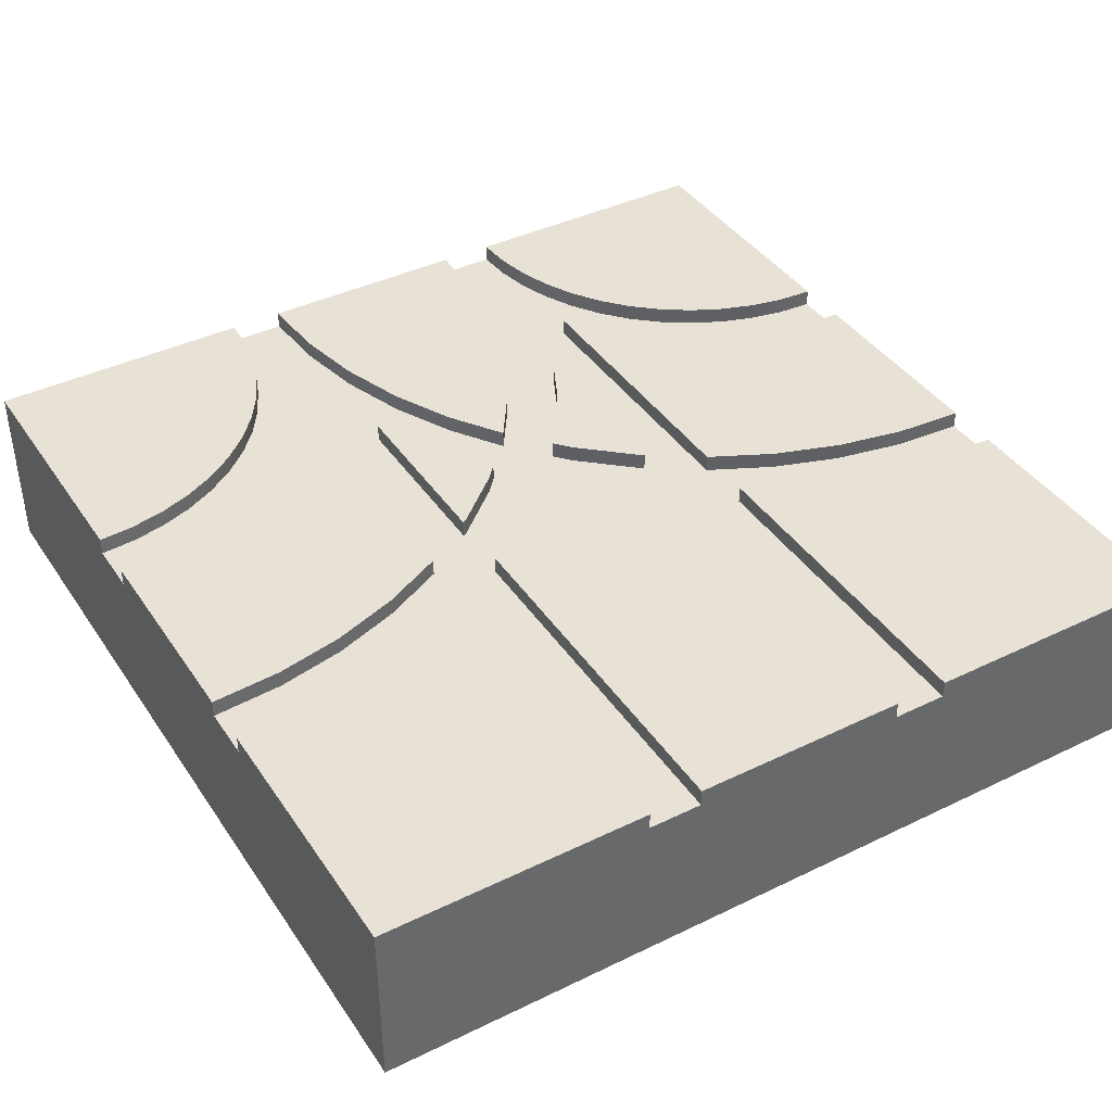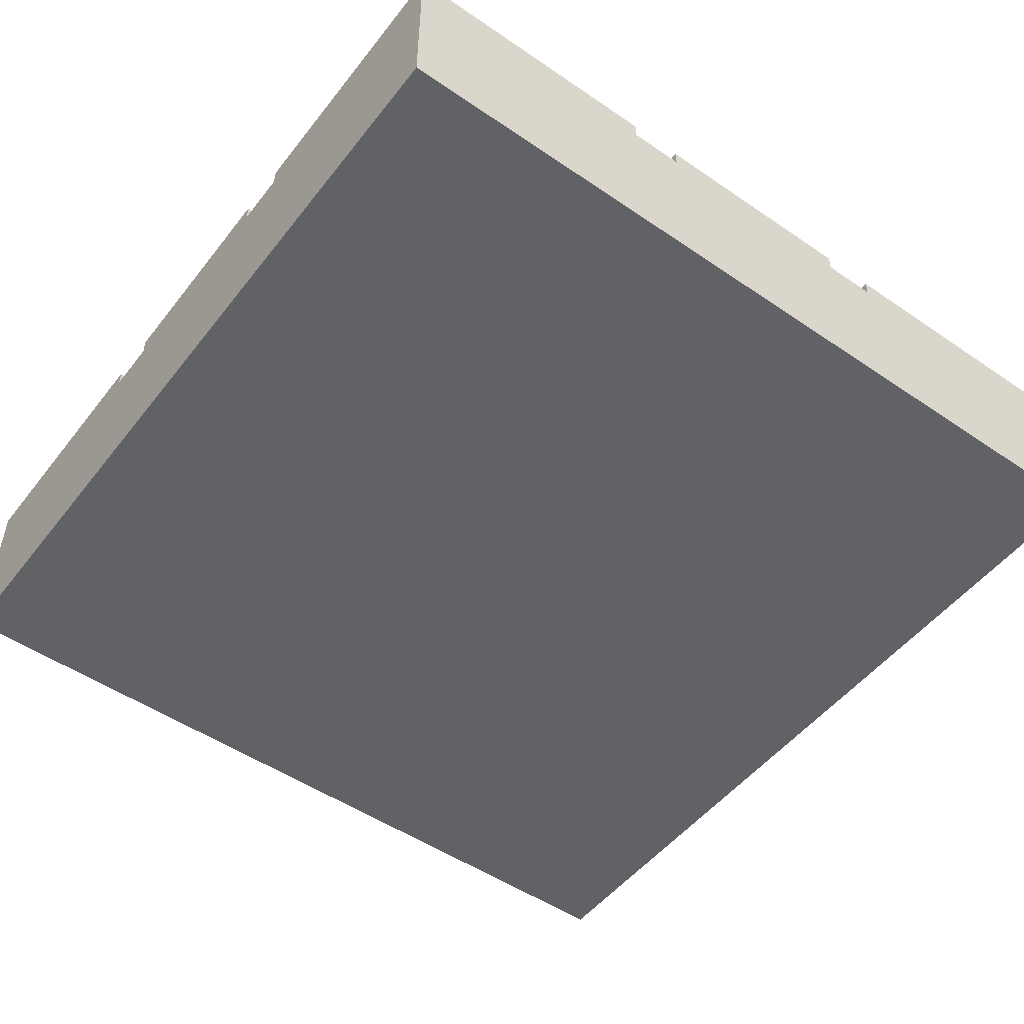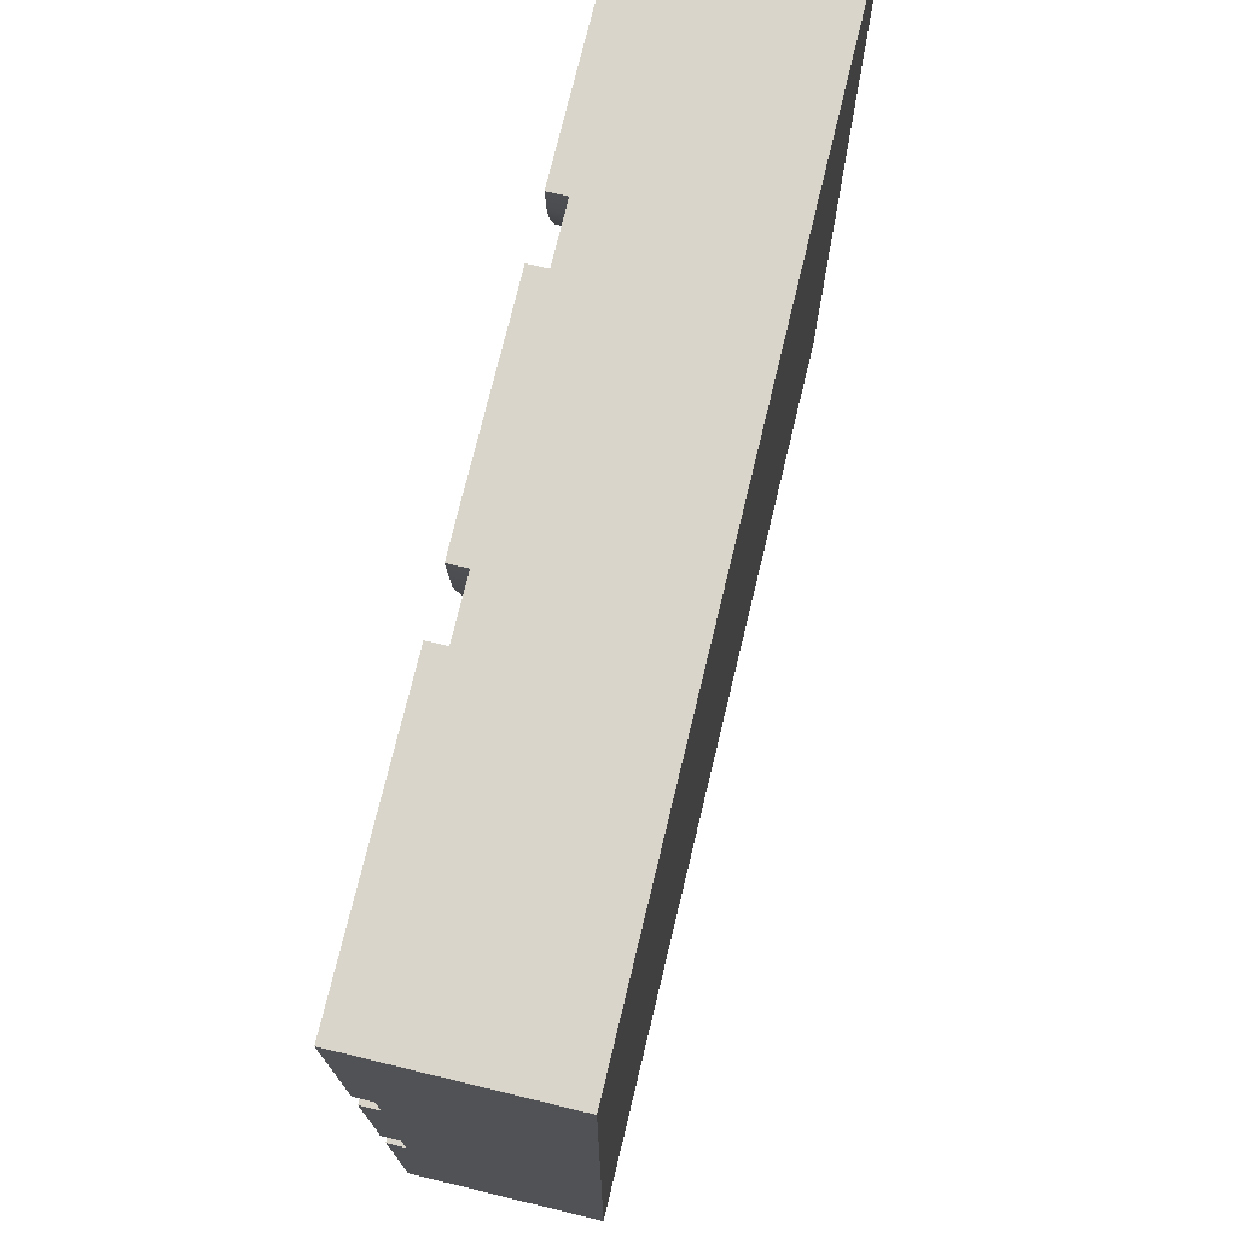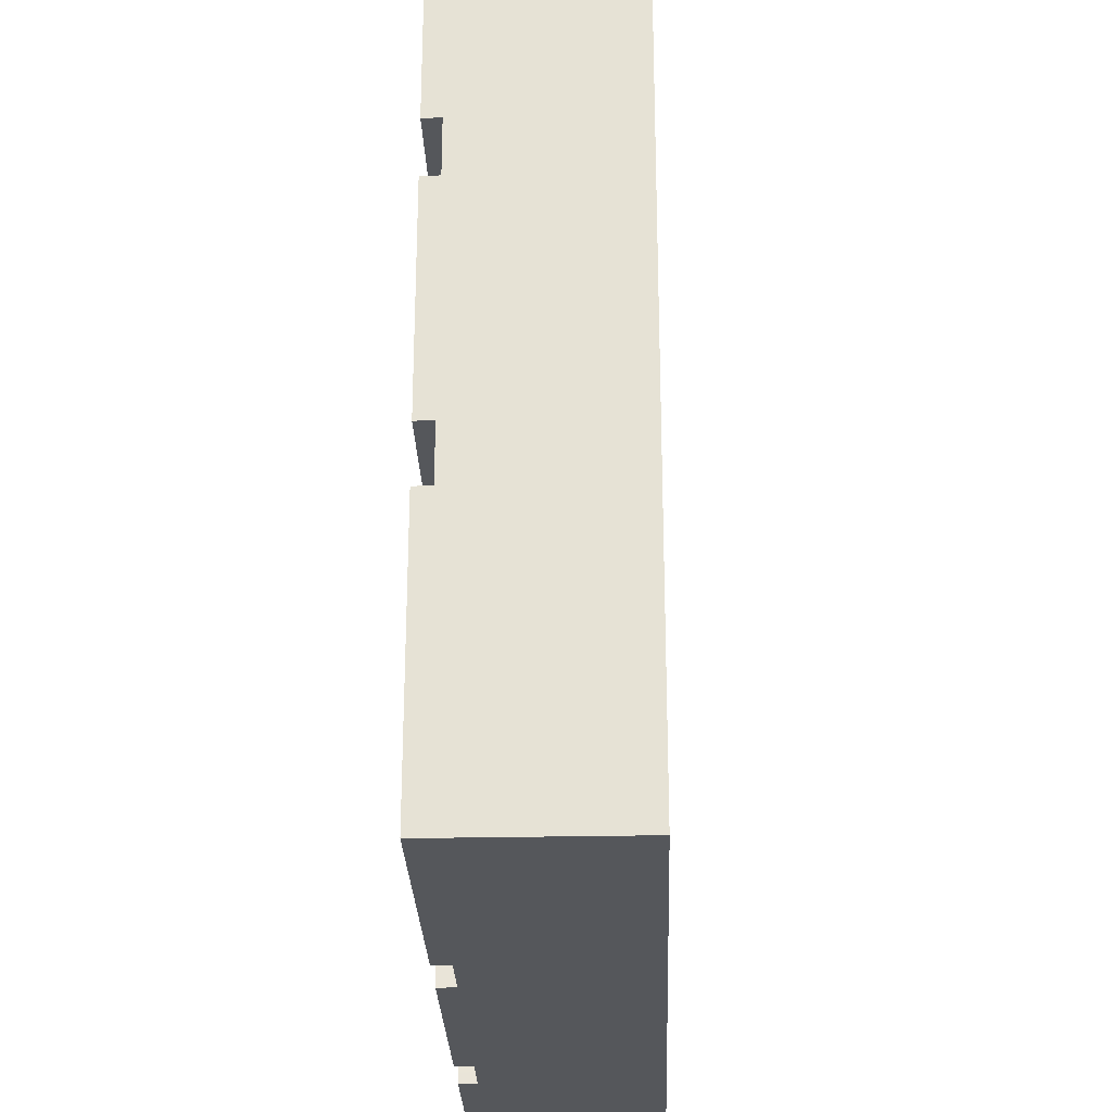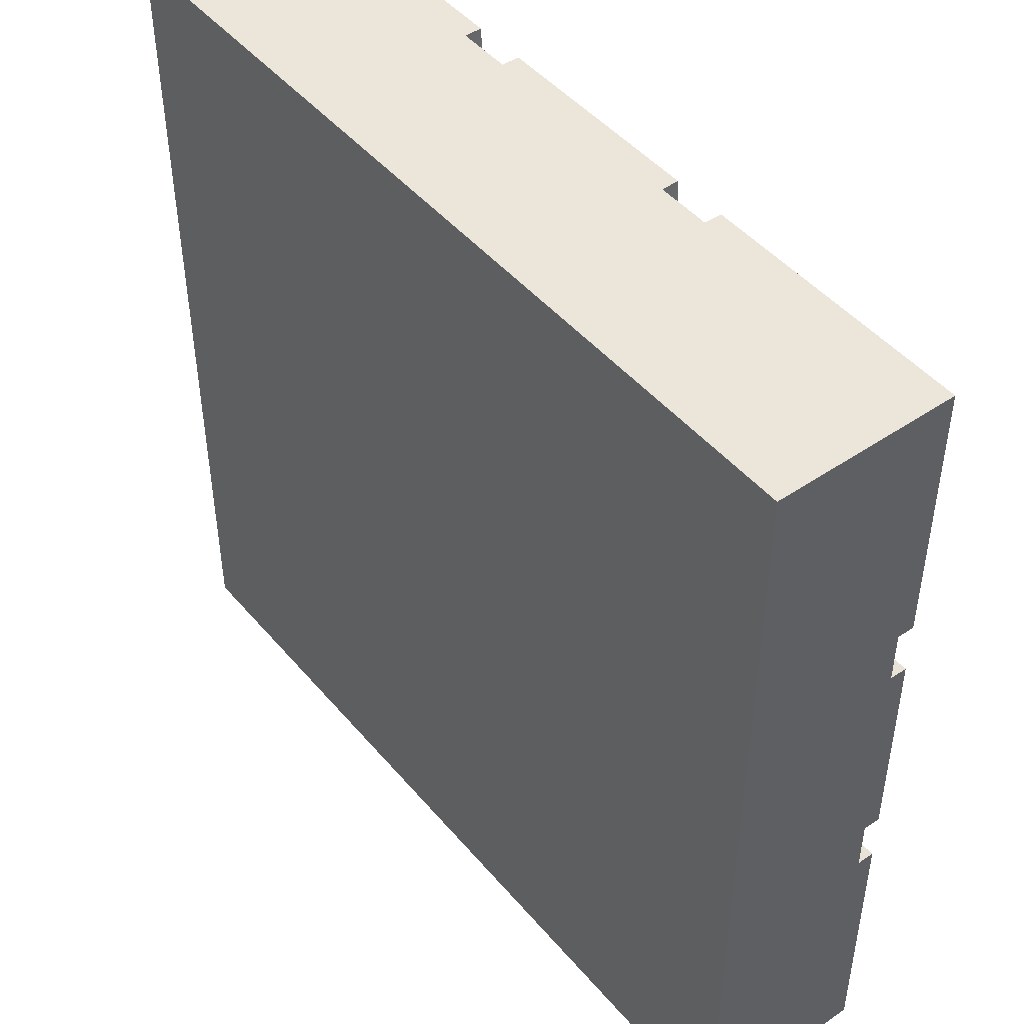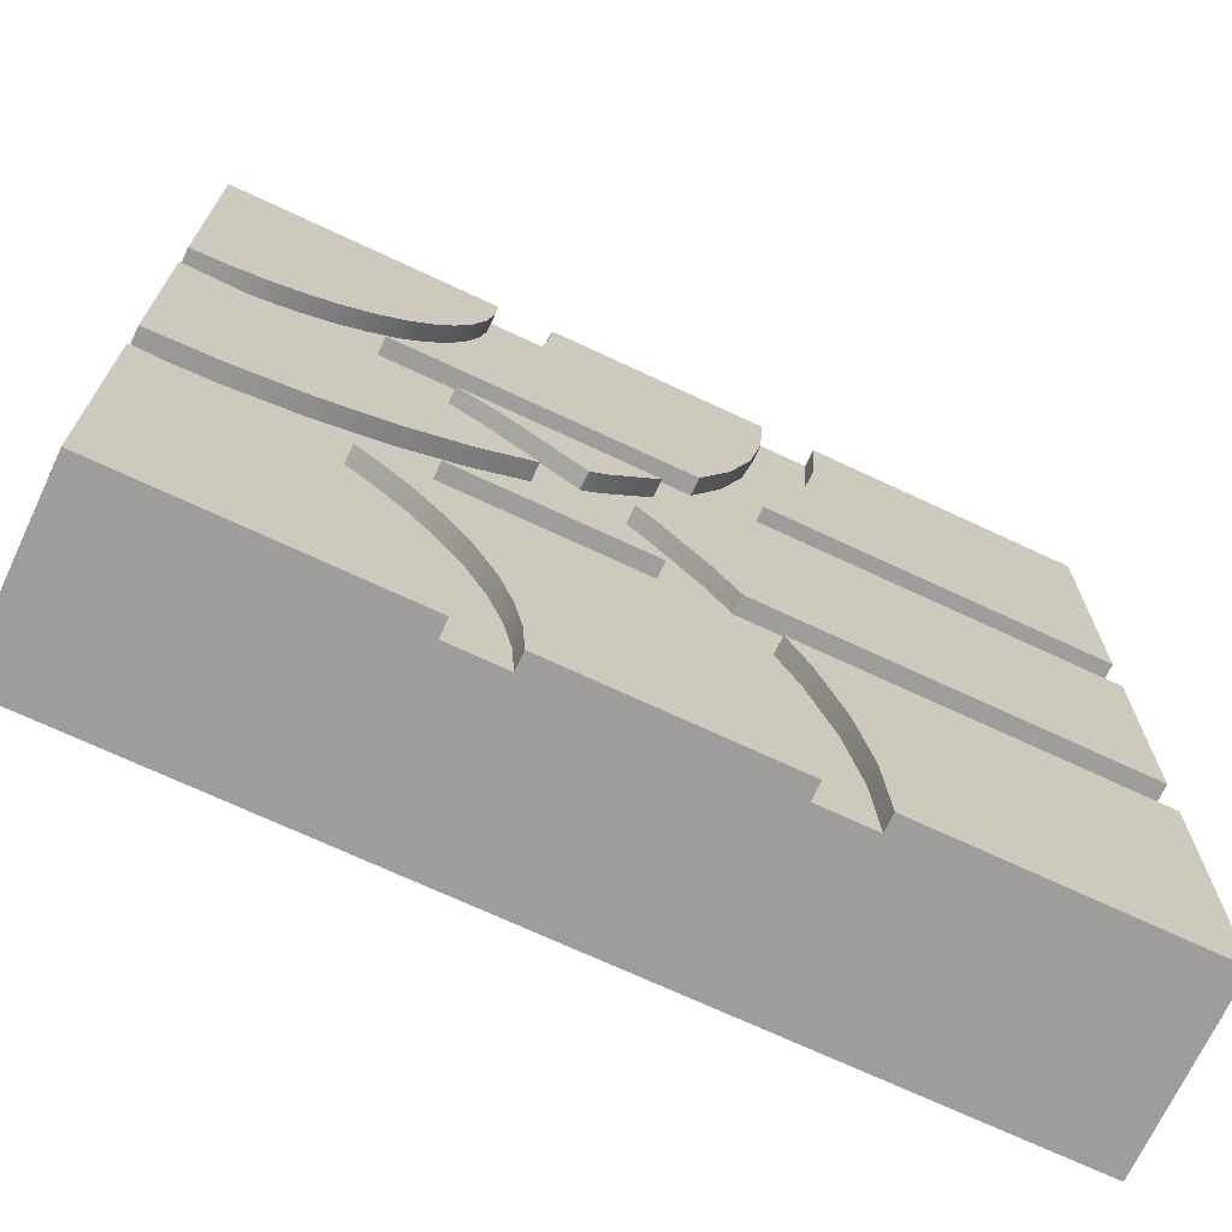
<metadata>
{"format":"obj","ext":"obj","renderer":"f3d","projection":"perspective","resolution":1024,"background":"white","views":[{"elev":40.4,"azim":-120.8,"up":"+Y"},{"elev":-50.7,"azim":-126.7,"up":"+Y"},{"elev":74.3,"azim":-76.4,"up":"+Z"},{"elev":-27.0,"azim":-88.1,"up":"+Z"},{"elev":46.7,"azim":52.2,"up":"+Z"},{"elev":-70.7,"azim":154.9,"up":"+Z"}]}
</metadata>
<code>
o roadTile_092
v 3 0 0
v 3 0 -3
v 3 0.63 -3
v 3 0.63 -2.062
v 3 0.57 -2.062
v 3 0.57 -1.875
v 3 0.63 -1.875
v 3 0.63 -1.125
v 3 0.57 -1.125
v 3 0.57 -0.9375
v 3 0.63 -0.9375
v 3 0.63 0
v 0 0 -0
v 0 0 -3
v 0 0.63 0
v 2.062 0.63 0
v 2.062 0.57 0
v 1.875 0.57 0
v 1.875 0.63 0
v 1.125 0.63 0
v 1.125 0.57 0
v 0.9375 0.57 0
v 0.9375 0.63 0
v 0 0.63 -0.9375
v 0 0.57 -0.9375
v 0 0.57 -1.125
v 0 0.63 -1.125
v 0 0.63 -1.875
v 0 0.57 -1.875
v 0 0.57 -2.062
v 0 0.63 -2.062
v 0 0.63 -3
v 0.9551 0.63 -0.2692
v 1.008 0.63 -0.5338
v 1.095 0.63 -0.7893
v 1.168 0.63 -0.9375
v 0.9551 0.57 -0.2692
v 1.008 0.57 -0.5338
v 1.095 0.57 -0.7893
v 1.168 0.57 -0.9375
v 1.141 0.57 -0.2447
v 1.141 0.63 -0.2447
v 2.382 0.63 -0.9375
v 1.376 0.63 -0.9375
v 1.268 0.63 -0.7175
v 1.189 0.63 -0.4853
v 1.885 0.63 -0.1468
v 1.913 0.63 -0.2912
v 1.961 0.63 -0.4305
v 2.026 0.63 -0.5625
v 2.107 0.63 -0.6849
v 2.204 0.63 -0.7955
v 2.315 0.63 -0.8925
v 2.382 0.57 -0.9375
v 1.376 0.57 -0.9375
v 2.315 0.57 -0.8925
v 2.204 0.57 -0.7955
v 2.107 0.57 -0.6849
v 2.026 0.57 -0.5625
v 1.961 0.57 -0.4305
v 1.913 0.57 -0.2912
v 1.885 0.57 -0.1468
v 2.071 0.57 -0.1224
v 2.071 0.63 -0.1224
v 2.878 0.63 -0.9295
v 2.757 0.63 -0.9056
v 2.641 0.63 -0.8661
v 2.531 0.63 -0.8119
v 2.429 0.63 -0.7438
v 2.337 0.63 -0.6629
v 2.256 0.63 -0.5707
v 2.188 0.63 -0.4688
v 2.134 0.63 -0.3588
v 2.094 0.63 -0.2426
v 2.878 0.57 -0.9295
v 2.757 0.57 -0.9056
v 2.755 0.57 -1.141
v 2.641 0.57 -0.8661
v 2.531 0.57 -0.8119
v 2.515 0.57 -1.189
v 2.429 0.57 -0.7438
v 2.282 0.57 -1.268
v 2.149 0.57 -1.125
v 1.501 0.57 -1.125
v 1.542 0.57 -1.458
v 1.364 0.57 -1.256
v 1.276 0.57 -1.125
v 1.268 0.57 -0.7175
v 1.189 0.57 -0.4853
v 1.276 0.63 -1.125
v 1.364 0.63 -1.256
v 1.542 0.63 -1.458
v 1.589 0.63 -1.5
v 1.542 0.63 -1.542
v 1.364 0.63 -1.744
v 1.276 0.63 -1.875
v 1.589 0.57 -1.5
v 1.674 0.57 -1.326
v 1.512 0.57 -1.141
v 1.501 0.63 -1.125
v 1.512 0.63 -1.141
v 1.744 0.63 -1.364
v 1.731 0.63 -1.376
v 1.674 0.63 -1.326
v 2.149 0.63 -1.125
v 1.969 0.63 -1.214
v 1.744 0.57 -1.364
v 1.731 0.57 -1.376
v 1.969 0.57 -1.214
v 2.062 0.57 -1.376
v 1.877 0.57 -1.5
v 1.744 0.57 -1.636
v 1.731 0.57 -1.624
v 1.674 0.57 -1.674
v 1.542 0.57 -1.542
v 1.512 0.57 -1.859
v 1.501 0.57 -1.875
v 1.376 0.57 -2.062
v 1.364 0.57 -1.744
v 1.276 0.57 -1.875
v 1.268 0.57 -2.282
v 1.189 0.57 -2.515
v 1.168 0.57 -2.062
v 1.168 0.63 -2.062
v 1.095 0.63 -2.211
v 1.008 0.63 -2.466
v 0.9551 0.63 -2.731
v 0.9375 0.63 -3
v 1.095 0.57 -2.211
v 1.125 0.57 -3
v 1.008 0.57 -2.466
v 0.9551 0.57 -2.731
v 0.9375 0.57 -3
v 1.125 0.63 -3
v 1.875 0.63 -3
v 1.875 0.57 -3
v 2.062 0.57 -3
v 2.062 0.63 -3
v 1.141 0.63 -2.755
v 1.141 0.57 -2.755
v 1.189 0.63 -2.515
v 1.268 0.63 -2.282
v 1.376 0.63 -2.062
v 2.382 0.63 -2.062
v 2.315 0.63 -2.107
v 2.204 0.63 -2.204
v 2.107 0.63 -2.315
v 2.026 0.63 -2.438
v 1.961 0.63 -2.569
v 1.913 0.63 -2.709
v 1.885 0.63 -2.853
v 2.382 0.57 -2.062
v 2.149 0.57 -1.875
v 1.501 0.63 -1.875
v 2.149 0.63 -1.875
v 1.674 0.63 -1.674
v 1.731 0.63 -1.624
v 1.744 0.63 -1.636
v 1.969 0.63 -1.786
v 1.512 0.63 -1.859
v 1.969 0.57 -1.786
v 2.062 0.57 -1.624
v 1.877 0.63 -1.5
v 2.062 0.63 -1.624
v 2.755 0.63 -1.859
v 2.515 0.63 -1.811
v 2.282 0.63 -1.732
v 2.062 0.63 -1.376
v 2.282 0.63 -1.268
v 2.515 0.63 -1.189
v 2.755 0.63 -1.141
v 2.755 0.57 -1.859
v 2.757 0.57 -2.094
v 2.641 0.57 -2.134
v 2.531 0.57 -2.188
v 2.515 0.57 -1.811
v 2.429 0.57 -2.256
v 2.282 0.57 -1.732
v 2.337 0.57 -2.337
v 2.315 0.57 -2.107
v 2.256 0.57 -2.429
v 2.204 0.57 -2.204
v 2.188 0.57 -2.531
v 2.134 0.57 -2.641
v 2.107 0.57 -2.315
v 2.094 0.57 -2.757
v 2.071 0.57 -2.878
v 2.026 0.57 -2.438
v 1.961 0.57 -2.569
v 1.913 0.57 -2.709
v 1.885 0.57 -2.853
v 2.071 0.63 -2.878
v 2.094 0.63 -2.757
v 2.134 0.63 -2.641
v 2.188 0.63 -2.531
v 2.256 0.63 -2.429
v 2.337 0.63 -2.337
v 2.429 0.63 -2.256
v 2.531 0.63 -2.188
v 2.641 0.63 -2.134
v 2.757 0.63 -2.094
v 2.878 0.63 -2.071
v 2.878 0.57 -2.071
v 2.337 0.57 -0.6629
v 2.256 0.57 -0.5707
v 2.188 0.57 -0.4688
v 2.134 0.57 -0.3588
v 2.094 0.57 -0.2426
f 2 6 9
f 13 21 22
f 13 26 29
f 34 35 24
f 50 51 44
f 74 64 12
f 92 95 91
f 106 102 104
f 170 171 165 166
f 15 13 22 23
f 31 126 127
f 2 136 137
f 143 147 148
f 154 160 159
f 201 202 3
f 32 128 133 14
f 1 2 9
f 10 1 9
f 10 11 12 1
f 2 1 13 14
f 2 5 6
f 15 24 25 13
f 13 1 18
f 3 2 137 138
f 1 17 18
f 13 18 21
f 12 16 17 1
f 14 13 29
f 30 14 29
f 30 31 32 14
f 13 25 26
f 167 169 170 166
f 35 36 24
f 24 33 34
f 53 43 44
f 42 47 48 46
f 45 49 50 44
f 20 19 47 42
f 150 151 139 141
f 52 53 44
f 51 52 44
f 16 12 64
f 12 11 65
f 66 12 65
f 66 67 12
f 67 68 12
f 68 69 12
f 69 70 12
f 70 71 12
f 71 72 12
f 72 73 12
f 73 74 12
f 90 96 28 27
f 90 91 96
f 95 96 91
f 92 93 94
f 94 95 92
f 102 103 104
f 104 101 106
f 101 100 106
f 100 105 106
f 15 23 33 24
f 31 124 125
f 31 125 126
f 3 4 5 2
f 2 14 130
f 127 128 32 31
f 14 133 130
f 2 130 136
f 148 149 142 143
f 7 165 171 8
f 134 139 151 135
f 143 144 145
f 143 145 146
f 147 143 146
f 160 156 159
f 156 157 158
f 156 158 159
f 155 154 159
f 48 49 45 46
f 168 169 167 164
f 164 163 168
f 149 150 141 142
f 4 3 202
f 3 138 192
f 193 3 192
f 193 194 3
f 194 195 3
f 195 196 3
f 196 197 3
f 197 198 3
f 198 199 3
f 199 200 3
f 200 201 3
f 135 136 130 134
f 26 27 28 29
f 20 21 18 19
f 6 7 8 9
f 21 37 22
f 37 21 38
f 38 21 39
f 39 21 40
f 40 21 41
f 17 62 18
f 62 17 61
f 61 17 60
f 60 17 59
f 59 17 63
f 9 75 10
f 9 76 75
f 77 76 9
f 77 78 76
f 77 79 78
f 80 79 77
f 80 81 79
f 80 54 81
f 87 26 25 40
f 84 54 83
f 54 84 55
f 85 55 84
f 86 55 85
f 87 55 86
f 87 88 55
f 87 89 88
f 87 40 89
f 123 30 29 120
f 85 98 97
f 85 99 98
f 85 84 99
f 111 109 110
f 112 109 111
f 112 107 109
f 113 107 112
f 113 108 107
f 114 108 113
f 114 98 108
f 114 97 98
f 114 115 97
f 116 115 114
f 117 115 116
f 118 115 117
f 118 119 115
f 118 120 119
f 121 120 118
f 122 120 121
f 123 120 122
f 130 129 123
f 130 131 129
f 130 132 131
f 132 130 133
f 140 123 122
f 130 123 140
f 117 152 118
f 152 117 153
f 161 162 178 153
f 173 172 6
f 174 172 173
f 175 172 174
f 175 176 172
f 177 176 175
f 152 176 177
f 83 54 80 82
f 83 82 110 109
f 181 180 179
f 181 182 180
f 183 182 181
f 184 182 183
f 184 185 182
f 186 185 184
f 187 185 186
f 187 188 185
f 137 188 187
f 137 189 188
f 137 190 189
f 137 191 190
f 191 137 136
f 173 6 203
f 203 6 5
f 40 41 89
f 179 180 152 177
f 56 205 204
f 57 205 56
f 57 206 205
f 57 207 206
f 58 207 57
f 58 208 207
f 58 63 208
f 59 63 58
f 89 46 45 88
f 180 145 144 152
f 40 36 35 39
f 21 20 42 41
f 99 101 104 98
f 54 43 53 56
f 56 53 52 57
f 57 52 51 58
f 58 51 50 59
f 59 50 49 60
f 60 49 48 61
f 61 48 47 62
f 62 47 19 18
f 17 16 64 63
f 75 65 11 10
f 87 90 27 26
f 86 91 90 87
f 85 92 91 86
f 97 93 92 85
f 84 100 101 99
f 108 103 102 107
f 107 102 106 109
f 109 106 105 83
f 83 105 100 84
f 123 124 31 30
f 9 8 171 77
f 80 170 169 82
f 133 128 127 132
f 132 127 126 131
f 131 126 125 129
f 140 139 134 130
f 110 168 163 111
f 111 162 161 112
f 182 146 145 180
f 38 34 33 37
f 191 151 150 190
f 117 154 155 153
f 113 157 156 114
f 114 156 160 116
f 116 160 154 117
f 112 158 157 113
f 161 159 158 112
f 111 163 164 162
f 177 198 197 179
f 152 153 178 176
f 56 204 81 54
f 153 155 159 161
f 162 164 167 178
f 178 167 166 176
f 176 166 165 172
f 136 135 151 191
f 188 148 147 185
f 189 149 148 188
f 186 193 192 187
f 190 150 149 189
f 152 144 143 118
f 185 147 146 182
f 39 35 34 38
f 88 45 44 55
f 121 142 141 122
f 172 165 7 6
f 184 194 193 186
f 183 195 194 184
f 181 196 195 183
f 179 197 196 181
f 122 141 139 140
f 175 199 198 177
f 174 200 199 175
f 173 201 200 174
f 203 202 201 173
f 5 4 202 203
f 82 169 168 110
f 129 125 124 123
f 77 171 170 80
f 55 44 43 54
f 29 28 96 120
f 120 96 95 119
f 119 95 94 115
f 115 94 93 97
f 98 104 103 108
f 37 33 23 22
f 25 24 36 40
f 63 64 74 208
f 41 42 46 89
f 118 143 142 121
f 187 192 138 137
f 208 74 73 207
f 207 73 72 206
f 206 72 71 205
f 205 71 70 204
f 204 70 69 81
f 81 69 68 79
f 79 68 67 78
f 78 67 66 76
f 76 66 65 75

</code>
